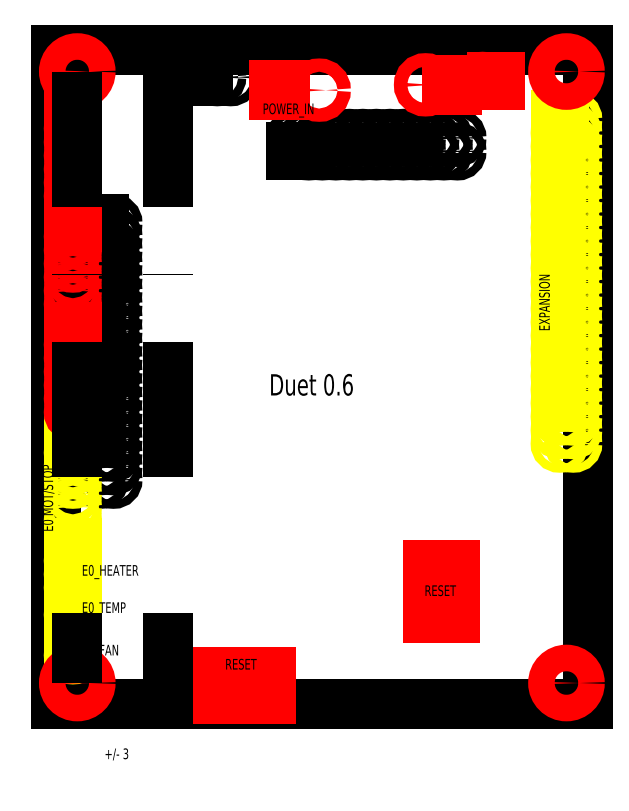
<metadata>
{"format":"dxf","ext":"dxf","renderer":"ezdxf+matplotlib","layout":"modelspace","background":"white","min_lineweight":24,"dpi":150}
</metadata>
<code>
0
SECTION
2
ENTITIES
0
LINE
8
existing features
10
5.198e+04
20
4.505e+04
30
0
11
5.198e+04
21
4.505e+04
31
0
0
LINE
8
existing features
10
5.198e+04
20
4.505e+04
30
0
11
5.198e+04
21
4.505e+04
31
0
0
LINE
8
existing features
10
5.198e+04
20
4.505e+04
30
0
11
5.198e+04
21
4.505e+04
31
0
0
LINE
8
existing features
10
5.198e+04
20
4.505e+04
30
0
11
5.198e+04
21
4.505e+04
31
0
0
CIRCLE
8
existing features
10
5.198e+04
20
4.505e+04
30
0
40
0.762
0
CIRCLE
8
existing features
10
5.198e+04
20
4.505e+04
30
0
40
0.762
0
LINE
8
existing features
10
5.199e+04
20
4.504e+04
30
0
11
5.199e+04
21
4.504e+04
31
0
0
LINE
8
existing features
10
5.199e+04
20
4.504e+04
30
0
11
5.199e+04
21
4.504e+04
31
0
0
LINE
8
existing features
10
5.199e+04
20
4.504e+04
30
0
11
5.199e+04
21
4.504e+04
31
0
0
LINE
8
existing features
10
5.199e+04
20
4.504e+04
30
0
11
5.199e+04
21
4.504e+04
31
0
0
CIRCLE
8
existing features
10
5.199e+04
20
4.504e+04
30
0
40
0.762
0
CIRCLE
8
existing features
10
5.2e+04
20
4.504e+04
30
0
40
0.762
0
CIRCLE
8
existing features
10
5.2e+04
20
4.504e+04
30
0
40
0.762
0
CIRCLE
8
existing features
10
5.2e+04
20
4.504e+04
30
0
40
0.762
0
CIRCLE
8
existing features
10
5.2e+04
20
4.504e+04
30
0
40
0.762
0
CIRCLE
8
existing features
10
5.2e+04
20
4.504e+04
30
0
40
0.762
0
CIRCLE
8
existing features
10
5.2e+04
20
4.504e+04
30
0
40
0.762
0
CIRCLE
8
existing features
10
5.2e+04
20
4.504e+04
30
0
40
0.762
0
CIRCLE
8
existing features
10
5.2e+04
20
4.504e+04
30
0
40
0.762
0
CIRCLE
8
existing features
10
5.201e+04
20
4.504e+04
30
0
40
0.762
0
CIRCLE
8
existing features
10
5.201e+04
20
4.504e+04
30
0
40
0.762
0
CIRCLE
8
existing features
10
5.201e+04
20
4.504e+04
30
0
40
0.762
0
CIRCLE
8
existing features
10
5.201e+04
20
4.504e+04
30
0
40
0.762
0
CIRCLE
8
existing features
10
5.201e+04
20
4.504e+04
30
0
40
0.762
0
CIRCLE
8
existing features
10
5.201e+04
20
4.504e+04
30
0
40
0.762
0
CIRCLE
8
existing features
10
5.201e+04
20
4.504e+04
30
0
40
0.762
0
CIRCLE
8
existing features
10
5.201e+04
20
4.504e+04
30
0
40
0.762
0
CIRCLE
8
existing features
10
5.202e+04
20
4.504e+04
30
0
40
0.762
0
CIRCLE
8
existing features
10
5.202e+04
20
4.504e+04
30
0
40
0.762
0
CIRCLE
8
existing features
10
5.202e+04
20
4.504e+04
30
0
40
0.762
0
CIRCLE
8
existing features
10
5.202e+04
20
4.504e+04
30
0
40
0.762
0
CIRCLE
8
existing features
10
5.202e+04
20
4.504e+04
30
0
40
0.762
0
CIRCLE
8
existing features
10
5.202e+04
20
4.504e+04
30
0
40
0.762
0
CIRCLE
8
existing features
10
5.202e+04
20
4.504e+04
30
0
40
0.762
0
CIRCLE
8
existing features
10
5.202e+04
20
4.504e+04
30
0
40
0.762
0
LINE
8
existing features
10
5.196e+04
20
4.503e+04
30
0
11
5.196e+04
21
4.503e+04
31
0
0
LINE
8
existing features
10
5.196e+04
20
4.503e+04
30
0
11
5.196e+04
21
4.503e+04
31
0
0
LINE
8
existing features
10
5.196e+04
20
4.503e+04
30
0
11
5.196e+04
21
4.503e+04
31
0
0
LINE
8
existing features
10
5.196e+04
20
4.503e+04
30
0
11
5.196e+04
21
4.503e+04
31
0
0
CIRCLE
8
existing features
10
5.196e+04
20
4.503e+04
30
0
40
0.762
0
CIRCLE
8
existing features
10
5.196e+04
20
4.501e+04
30
0
40
0.762
0
CIRCLE
8
existing features
10
5.196e+04
20
4.502e+04
30
0
40
0.762
0
CIRCLE
8
existing features
10
5.196e+04
20
4.501e+04
30
0
40
0.762
0
CIRCLE
8
existing features
10
5.196e+04
20
4.502e+04
30
0
40
0.762
0
CIRCLE
8
existing features
10
5.196e+04
20
4.501e+04
30
0
40
0.762
0
CIRCLE
8
existing features
10
5.196e+04
20
4.502e+04
30
0
40
0.762
0
CIRCLE
8
existing features
10
5.196e+04
20
4.501e+04
30
0
40
0.762
0
CIRCLE
8
existing features
10
5.196e+04
20
4.502e+04
30
0
40
0.762
0
CIRCLE
8
existing features
10
5.196e+04
20
4.5e+04
30
0
40
0.762
0
CIRCLE
8
existing features
10
5.196e+04
20
4.501e+04
30
0
40
0.762
0
CIRCLE
8
existing features
10
5.196e+04
20
4.5e+04
30
0
40
0.762
0
CIRCLE
8
existing features
10
5.196e+04
20
4.501e+04
30
0
40
0.762
0
CIRCLE
8
existing features
10
5.196e+04
20
4.5e+04
30
0
40
0.762
0
CIRCLE
8
existing features
10
5.196e+04
20
4.501e+04
30
0
40
0.762
0
CIRCLE
8
existing features
10
5.196e+04
20
4.5e+04
30
0
40
0.762
0
CIRCLE
8
existing features
10
5.196e+04
20
4.501e+04
30
0
40
0.762
0
CIRCLE
8
existing features
10
5.196e+04
20
4.499e+04
30
0
40
0.762
0
CIRCLE
8
existing features
10
5.196e+04
20
4.5e+04
30
0
40
0.762
0
CIRCLE
8
existing features
10
5.196e+04
20
4.499e+04
30
0
40
0.762
0
CIRCLE
8
existing features
10
5.196e+04
20
4.5e+04
30
0
40
0.762
0
CIRCLE
8
existing features
10
5.196e+04
20
4.499e+04
30
0
40
0.762
0
CIRCLE
8
existing features
10
5.196e+04
20
4.5e+04
30
0
40
0.762
0
CIRCLE
8
existing features
10
5.196e+04
20
4.5e+04
30
0
40
0.762
0
CIRCLE
8
existing features
10
5.196e+04
20
4.499e+04
30
0
40
0.762
0
CIRCLE
8
existing features
10
5.196e+04
20
4.499e+04
30
0
40
0.762
0
CIRCLE
8
existing features
10
5.196e+04
20
4.499e+04
30
0
40
0.762
0
CIRCLE
8
existing features
10
5.196e+04
20
4.499e+04
30
0
40
0.762
0
CIRCLE
8
existing features
10
5.196e+04
20
4.498e+04
30
0
40
0.762
0
CIRCLE
8
existing features
10
5.196e+04
20
4.498e+04
30
0
40
0.762
0
CIRCLE
8
existing features
10
5.196e+04
20
4.498e+04
30
0
40
0.762
0
CIRCLE
8
existing features
10
5.196e+04
20
4.498e+04
30
0
40
0.762
0
CIRCLE
8
existing features
10
5.196e+04
20
4.502e+04
30
0
40
0.762
0
CIRCLE
8
existing features
10
5.196e+04
20
4.502e+04
30
0
40
0.762
0
CIRCLE
8
existing features
10
5.196e+04
20
4.502e+04
30
0
40
0.762
0
CIRCLE
8
existing features
10
5.196e+04
20
4.502e+04
30
0
40
0.762
0
CIRCLE
8
existing features
10
5.196e+04
20
4.498e+04
30
0
40
0.762
0
CIRCLE
8
existing features
10
5.196e+04
20
4.498e+04
30
0
40
0.762
0
CIRCLE
8
existing features
10
5.196e+04
20
4.499e+04
30
0
40
0.762
0
LINE
8
existing features
10
5.196e+04
20
4.5e+04
30
0
11
5.196e+04
21
4.5e+04
31
0
0
LINE
8
existing features
10
5.196e+04
20
4.502e+04
30
0
11
5.196e+04
21
4.502e+04
31
0
0
LINE
8
existing features
10
5.196e+04
20
4.501e+04
30
0
11
5.196e+04
21
4.501e+04
31
0
0
LINE
8
existing features
10
5.205e+04
20
4.494e+04
30
0
11
5.195e+04
21
4.494e+04
31
0
0
LINE
8
existing features
10
5.205e+04
20
4.506e+04
30
0
11
5.205e+04
21
4.494e+04
31
0
0
LINE
8
existing features
10
5.195e+04
20
4.506e+04
30
0
11
5.205e+04
21
4.506e+04
31
0
0
LINE
8
existing features
10
5.195e+04
20
4.494e+04
30
0
11
5.195e+04
21
4.506e+04
31
0
0
LINE
8
existing features
10
5.195e+04
20
4.499e+04
30
0
11
5.195e+04
21
4.499e+04
31
0
0
LINE
8
existing features
10
5.195e+04
20
4.499e+04
30
0
11
5.195e+04
21
4.498e+04
31
0
0
LINE
8
existing features
10
5.195e+04
20
4.498e+04
30
0
11
5.195e+04
21
4.498e+04
31
0
0
LINE
8
existing features
10
5.195e+04
20
4.498e+04
30
0
11
5.195e+04
21
4.499e+04
31
0
0
CIRCLE
8
existing features
10
5.195e+04
20
4.498e+04
30
0
40
0.762
0
CIRCLE
8
existing features
10
5.195e+04
20
4.498e+04
30
0
40
0.762
0
CIRCLE
8
existing features
10
5.195e+04
20
4.498e+04
30
0
40
0.762
0
CIRCLE
8
existing features
10
5.195e+04
20
4.498e+04
30
0
40
0.762
0
CIRCLE
8
existing features
10
5.195e+04
20
4.497e+04
30
0
40
0.762
0
CIRCLE
8
existing features
10
5.195e+04
20
4.497e+04
30
0
40
0.762
0
LINE
8
existing features
10
5.195e+04
20
4.497e+04
30
0
11
5.195e+04
21
4.497e+04
31
0
0
LINE
8
existing features
10
5.195e+04
20
4.497e+04
30
0
11
5.195e+04
21
4.496e+04
31
0
0
LINE
8
existing features
10
5.195e+04
20
4.496e+04
30
0
11
5.195e+04
21
4.496e+04
31
0
0
LINE
8
existing features
10
5.195e+04
20
4.496e+04
30
0
11
5.195e+04
21
4.497e+04
31
0
0
CIRCLE
8
existing features
10
5.195e+04
20
4.496e+04
30
0
40
0.762
0
CIRCLE
8
existing features
10
5.195e+04
20
4.496e+04
30
0
40
0.762
0
CIRCLE
8
existing features
10
5.195e+04
20
4.496e+04
30
0
40
0.762
0
LINE
8
existing features
10
5.195e+04
20
4.496e+04
30
0
11
5.195e+04
21
4.496e+04
31
0
0
LINE
8
existing features
10
5.195e+04
20
4.496e+04
30
0
11
5.195e+04
21
4.495e+04
31
0
0
LINE
8
existing features
10
5.195e+04
20
4.495e+04
30
0
11
5.195e+04
21
4.495e+04
31
0
0
LINE
8
existing features
10
5.195e+04
20
4.495e+04
30
0
11
5.195e+04
21
4.496e+04
31
0
0
CIRCLE
8
existing features
10
5.195e+04
20
4.495e+04
30
0
40
0.762
0
LINE
8
existing features
10
5.195e+04
20
4.495e+04
30
0
11
5.195e+04
21
4.495e+04
31
0
0
LINE
8
existing features
10
5.195e+04
20
4.495e+04
30
0
11
5.195e+04
21
4.495e+04
31
0
0
LINE
8
existing features
10
5.195e+04
20
4.495e+04
30
0
11
5.195e+04
21
4.495e+04
31
0
0
LINE
8
existing features
10
5.195e+04
20
4.495e+04
30
0
11
5.195e+04
21
4.495e+04
31
0
0
CIRCLE
8
existing features
10
5.195e+04
20
4.495e+04
30
0
40
0.762
0
LINE
8
existing features
10
5.204e+04
20
4.505e+04
30
0
11
5.204e+04
21
4.505e+04
31
0
0
LINE
8
existing features
10
5.204e+04
20
4.505e+04
30
0
11
5.204e+04
21
4.505e+04
31
0
0
LINE
8
existing features
10
5.204e+04
20
4.505e+04
30
0
11
5.204e+04
21
4.505e+04
31
0
0
LINE
8
existing features
10
5.204e+04
20
4.505e+04
30
0
11
5.204e+04
21
4.505e+04
31
0
0
CIRCLE
8
existing features
10
5.205e+04
20
4.505e+04
30
0
40
0.762
0
CIRCLE
8
existing features
10
5.204e+04
20
4.503e+04
30
0
40
0.762
0
CIRCLE
8
existing features
10
5.205e+04
20
4.504e+04
30
0
40
0.762
0
CIRCLE
8
existing features
10
5.204e+04
20
4.503e+04
30
0
40
0.762
0
CIRCLE
8
existing features
10
5.205e+04
20
4.504e+04
30
0
40
0.762
0
CIRCLE
8
existing features
10
5.204e+04
20
4.503e+04
30
0
40
0.762
0
CIRCLE
8
existing features
10
5.205e+04
20
4.504e+04
30
0
40
0.762
0
CIRCLE
8
existing features
10
5.204e+04
20
4.503e+04
30
0
40
0.762
0
CIRCLE
8
existing features
10
5.205e+04
20
4.504e+04
30
0
40
0.762
0
CIRCLE
8
existing features
10
5.204e+04
20
4.502e+04
30
0
40
0.762
0
CIRCLE
8
existing features
10
5.205e+04
20
4.503e+04
30
0
40
0.762
0
CIRCLE
8
existing features
10
5.204e+04
20
4.502e+04
30
0
40
0.762
0
CIRCLE
8
existing features
10
5.205e+04
20
4.503e+04
30
0
40
0.762
0
CIRCLE
8
existing features
10
5.204e+04
20
4.502e+04
30
0
40
0.762
0
CIRCLE
8
existing features
10
5.205e+04
20
4.503e+04
30
0
40
0.762
0
CIRCLE
8
existing features
10
5.204e+04
20
4.502e+04
30
0
40
0.762
0
CIRCLE
8
existing features
10
5.205e+04
20
4.503e+04
30
0
40
0.762
0
CIRCLE
8
existing features
10
5.204e+04
20
4.501e+04
30
0
40
0.762
0
CIRCLE
8
existing features
10
5.205e+04
20
4.502e+04
30
0
40
0.762
0
CIRCLE
8
existing features
10
5.204e+04
20
4.501e+04
30
0
40
0.762
0
CIRCLE
8
existing features
10
5.205e+04
20
4.502e+04
30
0
40
0.762
0
CIRCLE
8
existing features
10
5.204e+04
20
4.501e+04
30
0
40
0.762
0
CIRCLE
8
existing features
10
5.205e+04
20
4.502e+04
30
0
40
0.762
0
CIRCLE
8
existing features
10
5.205e+04
20
4.502e+04
30
0
40
0.762
0
CIRCLE
8
existing features
10
5.204e+04
20
4.501e+04
30
0
40
0.762
0
CIRCLE
8
existing features
10
5.205e+04
20
4.501e+04
30
0
40
0.762
0
CIRCLE
8
existing features
10
5.205e+04
20
4.501e+04
30
0
40
0.762
0
CIRCLE
8
existing features
10
5.205e+04
20
4.501e+04
30
0
40
0.762
0
CIRCLE
8
existing features
10
5.205e+04
20
4.5e+04
30
0
40
0.762
0
CIRCLE
8
existing features
10
5.205e+04
20
4.5e+04
30
0
40
0.762
0
CIRCLE
8
existing features
10
5.204e+04
20
4.5e+04
30
0
40
0.762
0
CIRCLE
8
existing features
10
5.204e+04
20
4.5e+04
30
0
40
0.762
0
CIRCLE
8
existing features
10
5.204e+04
20
4.504e+04
30
0
40
0.762
0
CIRCLE
8
existing features
10
5.204e+04
20
4.504e+04
30
0
40
0.762
0
CIRCLE
8
existing features
10
5.204e+04
20
4.504e+04
30
0
40
0.762
0
CIRCLE
8
existing features
10
5.204e+04
20
4.504e+04
30
0
40
0.762
0
CIRCLE
8
existing features
10
5.204e+04
20
4.5e+04
30
0
40
0.762
0
CIRCLE
8
existing features
10
5.205e+04
20
4.5e+04
30
0
40
0.762
0
CIRCLE
8
existing features
10
5.205e+04
20
4.501e+04
30
0
40
0.762
0
CIRCLE
8
existing features
10
5.204e+04
20
4.499e+04
30
0
40
0.762
0
CIRCLE
8
existing features
10
5.205e+04
20
4.499e+04
30
0
40
0.762
0
CIRCLE
8
existing features
10
5.204e+04
20
4.499e+04
30
0
40
0.762
0
CIRCLE
8
existing features
10
5.205e+04
20
4.499e+04
30
0
40
0.762
0
CIRCLE
8
existing features
10
5.204e+04
20
4.499e+04
30
0
40
0.762
0
CIRCLE
8
existing features
10
5.205e+04
20
4.499e+04
30
0
40
0.762
0
CIRCLE
8
existing features
10
5.204e+04
20
4.499e+04
30
0
40
0.762
0
CIRCLE
8
existing features
10
5.205e+04
20
4.499e+04
30
0
40
0.762
0
CIRCLE
8
existing features
10
5.204e+04
20
4.498e+04
30
0
40
0.762
0
CIRCLE
8
existing features
10
5.205e+04
20
4.498e+04
30
0
40
0.762
0
LINE
8
existing features
10
5.205e+04
20
4.505e+04
30
0
11
5.205e+04
21
4.505e+04
31
0
0
LINE
8
existing features
10
5.205e+04
20
4.502e+04
30
0
11
5.205e+04
21
4.502e+04
31
0
0
LINE
8
existing features
10
5.205e+04
20
4.502e+04
30
0
11
5.205e+04
21
4.502e+04
31
0
0
CIRCLE
8
existing features
10
5.204e+04
20
4.505e+04
30
0
40
2.499
0
LINE
8
existing features
10
5.202e+04
20
4.495e+04
30
0
11
5.202e+04
21
4.495e+04
31
0
0
LINE
8
existing features
10
5.202e+04
20
4.495e+04
30
0
11
5.202e+04
21
4.496e+04
31
0
0
LINE
8
existing features
10
5.202e+04
20
4.496e+04
30
0
11
5.202e+04
21
4.496e+04
31
0
0
LINE
8
existing features
10
5.202e+04
20
4.496e+04
30
0
11
5.202e+04
21
4.495e+04
31
0
0
LINE
8
existing features
10
5.202e+04
20
4.496e+04
30
0
11
5.202e+04
21
4.496e+04
31
0
0
LINE
8
existing features
10
5.202e+04
20
4.496e+04
30
0
11
5.202e+04
21
4.496e+04
31
0
0
LINE
8
existing features
10
5.202e+04
20
4.496e+04
30
0
11
5.202e+04
21
4.496e+04
31
0
0
LINE
8
existing features
10
5.202e+04
20
4.496e+04
30
0
11
5.202e+04
21
4.496e+04
31
0
0
LINE
8
existing features
10
5.202e+04
20
4.496e+04
30
0
11
5.202e+04
21
4.496e+04
31
0
0
LINE
8
existing features
10
5.202e+04
20
4.496e+04
30
0
11
5.202e+04
21
4.496e+04
31
0
0
LINE
8
existing features
10
5.202e+04
20
4.496e+04
30
0
11
5.202e+04
21
4.496e+04
31
0
0
LINE
8
existing features
10
5.202e+04
20
4.496e+04
30
0
11
5.202e+04
21
4.496e+04
31
0
0
LINE
8
existing features
10
5.202e+04
20
4.495e+04
30
0
11
5.202e+04
21
4.495e+04
31
0
0
LINE
8
existing features
10
5.202e+04
20
4.495e+04
30
0
11
5.202e+04
21
4.496e+04
31
0
0
LINE
8
existing features
10
5.202e+04
20
4.496e+04
30
0
11
5.202e+04
21
4.496e+04
31
0
0
LINE
8
existing features
10
5.202e+04
20
4.496e+04
30
0
11
5.202e+04
21
4.495e+04
31
0
0
LINE
8
existing features
10
5.198e+04
20
4.494e+04
30
0
11
5.198e+04
21
4.494e+04
31
0
0
LINE
8
existing features
10
5.198e+04
20
4.494e+04
30
0
11
5.198e+04
21
4.494e+04
31
0
0
LINE
8
existing features
10
5.198e+04
20
4.494e+04
30
0
11
5.198e+04
21
4.494e+04
31
0
0
LINE
8
existing features
10
5.199e+04
20
4.494e+04
30
0
11
5.199e+04
21
4.494e+04
31
0
0
LINE
8
existing features
10
5.199e+04
20
4.494e+04
30
0
11
5.199e+04
21
4.494e+04
31
0
0
LINE
8
existing features
10
5.199e+04
20
4.494e+04
30
0
11
5.199e+04
21
4.494e+04
31
0
0
LINE
8
existing features
10
5.199e+04
20
4.494e+04
30
0
11
5.199e+04
21
4.494e+04
31
0
0
LINE
8
existing features
10
5.199e+04
20
4.494e+04
30
0
11
5.199e+04
21
4.494e+04
31
0
0
LINE
8
existing features
10
5.198e+04
20
4.494e+04
30
0
11
5.198e+04
21
4.494e+04
31
0
0
LINE
8
existing features
10
5.198e+04
20
4.494e+04
30
0
11
5.198e+04
21
4.494e+04
31
0
0
LINE
8
existing features
10
5.198e+04
20
4.494e+04
30
0
11
5.198e+04
21
4.494e+04
31
0
0
LINE
8
existing features
10
5.198e+04
20
4.494e+04
30
0
11
5.198e+04
21
4.494e+04
31
0
0
LINE
8
existing features
10
5.199e+04
20
4.505e+04
30
0
11
5.199e+04
21
4.505e+04
31
0
0
LINE
8
existing features
10
5.199e+04
20
4.505e+04
30
0
11
5.199e+04
21
4.505e+04
31
0
0
LINE
8
existing features
10
5.199e+04
20
4.505e+04
30
0
11
5.199e+04
21
4.505e+04
31
0
0
LINE
8
existing features
10
5.199e+04
20
4.505e+04
30
0
11
5.199e+04
21
4.505e+04
31
0
0
CIRCLE
8
existing features
10
5.2e+04
20
4.505e+04
30
0
40
1.25
0
LINE
8
existing features
10
5.202e+04
20
4.505e+04
30
0
11
5.202e+04
21
4.505e+04
31
0
0
LINE
8
existing features
10
5.202e+04
20
4.505e+04
30
0
11
5.202e+04
21
4.505e+04
31
0
0
LINE
8
existing features
10
5.202e+04
20
4.505e+04
30
0
11
5.202e+04
21
4.505e+04
31
0
0
LINE
8
existing features
10
5.202e+04
20
4.505e+04
30
0
11
5.202e+04
21
4.505e+04
31
0
0
CIRCLE
8
existing features
10
5.202e+04
20
4.505e+04
30
0
40
1.25
0
LINE
8
existing features
10
5.195e+04
20
4.505e+04
30
0
11
5.195e+04
21
4.505e+04
31
0
0
LINE
8
existing features
10
5.195e+04
20
4.505e+04
30
0
11
5.195e+04
21
4.505e+04
31
0
0
LINE
8
existing features
10
5.195e+04
20
4.505e+04
30
0
11
5.195e+04
21
4.505e+04
31
0
0
LINE
8
existing features
10
5.195e+04
20
4.505e+04
30
0
11
5.195e+04
21
4.505e+04
31
0
0
CIRCLE
8
existing features
10
5.195e+04
20
4.504e+04
30
0
40
0.762
0
CIRCLE
8
existing features
10
5.195e+04
20
4.504e+04
30
0
40
0.762
0
CIRCLE
8
existing features
10
5.195e+04
20
4.504e+04
30
0
40
0.762
0
CIRCLE
8
existing features
10
5.195e+04
20
4.504e+04
30
0
40
0.762
0
CIRCLE
8
existing features
10
5.195e+04
20
4.503e+04
30
0
40
0.762
0
CIRCLE
8
existing features
10
5.195e+04
20
4.503e+04
30
0
40
0.762
0
LINE
8
existing features
10
5.195e+04
20
4.503e+04
30
0
11
5.195e+04
21
4.503e+04
31
0
0
LINE
8
existing features
10
5.195e+04
20
4.503e+04
30
0
11
5.195e+04
21
4.503e+04
31
0
0
LINE
8
existing features
10
5.195e+04
20
4.503e+04
30
0
11
5.195e+04
21
4.503e+04
31
0
0
LINE
8
existing features
10
5.195e+04
20
4.503e+04
30
0
11
5.195e+04
21
4.503e+04
31
0
0
CIRCLE
8
existing features
10
5.195e+04
20
4.502e+04
30
0
40
0.762
0
CIRCLE
8
existing features
10
5.195e+04
20
4.502e+04
30
0
40
0.762
0
CIRCLE
8
existing features
10
5.195e+04
20
4.502e+04
30
0
40
0.762
0
CIRCLE
8
existing features
10
5.195e+04
20
4.502e+04
30
0
40
0.762
0
CIRCLE
8
existing features
10
5.195e+04
20
4.501e+04
30
0
40
0.762
0
CIRCLE
8
existing features
10
5.195e+04
20
4.501e+04
30
0
40
0.762
0
LINE
8
existing features
10
5.195e+04
20
4.501e+04
30
0
11
5.195e+04
21
4.501e+04
31
0
0
LINE
8
existing features
10
5.195e+04
20
4.501e+04
30
0
11
5.195e+04
21
4.501e+04
31
0
0
LINE
8
existing features
10
5.195e+04
20
4.501e+04
30
0
11
5.195e+04
21
4.501e+04
31
0
0
LINE
8
existing features
10
5.195e+04
20
4.501e+04
30
0
11
5.195e+04
21
4.501e+04
31
0
0
CIRCLE
8
existing features
10
5.195e+04
20
4.5e+04
30
0
40
0.762
0
CIRCLE
8
existing features
10
5.195e+04
20
4.5e+04
30
0
40
0.762
0
CIRCLE
8
existing features
10
5.195e+04
20
4.5e+04
30
0
40
0.762
0
CIRCLE
8
existing features
10
5.195e+04
20
4.5e+04
30
0
40
0.762
0
CIRCLE
8
existing features
10
5.195e+04
20
4.499e+04
30
0
40
0.762
0
CIRCLE
8
existing features
10
5.195e+04
20
4.499e+04
30
0
40
0.762
0
LINE
8
existing features
10
5.203e+04
20
4.505e+04
30
0
11
5.203e+04
21
4.505e+04
31
0
0
LINE
8
existing features
10
5.203e+04
20
4.505e+04
30
0
11
5.203e+04
21
4.505e+04
31
0
0
LINE
8
existing features
10
5.203e+04
20
4.505e+04
30
0
11
5.203e+04
21
4.505e+04
31
0
0
LINE
8
existing features
10
5.203e+04
20
4.505e+04
30
0
11
5.203e+04
21
4.505e+04
31
0
0
CIRCLE
8
existing features
10
5.203e+04
20
4.505e+04
30
0
40
0.762
0
CIRCLE
8
existing features
10
5.195e+04
20
4.505e+04
30
0
40
2.499
0
CIRCLE
8
existing features
10
5.204e+04
20
4.494e+04
30
0
40
2.499
0
CIRCLE
8
existing features
10
5.195e+04
20
4.494e+04
30
0
40
2.499
0
LINE
8
existing features
10
5.199e+04
20
4.494e+04
30
0
11
5.199e+04
21
4.494e+04
31
0
0
LINE
8
existing features
10
5.199e+04
20
4.494e+04
30
0
11
5.199e+04
21
4.494e+04
31
0
0
LINE
8
existing features
10
5.198e+04
20
4.494e+04
30
0
11
5.198e+04
21
4.494e+04
31
0
0
LINE
8
existing features
10
5.199e+04
20
4.494e+04
30
0
11
5.199e+04
21
4.494e+04
31
0
0
MTEXT
8
existing features
10
5.204e+04
20
4.501e+04
30
0
40
2
41
100
71
1
72
0
1
EXPANSION
7
standard
50
90
73
1
44
1
0
MTEXT
8
existing features
10
5.195e+04
20
4.496e+04
30
0
40
2
41
100
71
1
72
0
1
E0_HEATER
7
standard
50
0
73
1
44
1
0
MTEXT
8
existing features
10
5.195e+04
20
4.496e+04
30
0
40
2
41
100
71
1
72
0
1
E0_TEMP
7
standard
50
0
73
1
44
1
0
MTEXT
8
existing features
10
5.195e+04
20
4.495e+04
30
0
40
2
41
100
71
1
72
0
1
E0_FAN
7
standard
50
0
73
1
44
1
0
MTEXT
8
existing features
10
5.195e+04
20
4.497e+04
30
0
40
2
41
100
71
1
72
0
1
E0 MOT/STOP
7
standard
50
90
73
1
44
1
0
MTEXT
8
existing features
10
5.199e+04
20
4.505e+04
30
0
40
2
41
100
71
1
72
0
1
POWER_IN
7
standard
50
0
73
1
44
1
0
MTEXT
8
existing features
10
5.202e+04
20
4.496e+04
30
0
40
2
41
100
71
1
72
0
1
RESET
7
standard
50
0
73
1
44
1
0
MTEXT
8
existing features
10
5.198e+04
20
4.494e+04
30
0
40
2
41
100
71
1
72
0
1
RESET
7
standard
50
0
73
1
44
1
0
LINE
8
0
10
5.195e+04
20
4.505e+04
30
0
11
5.195e+04
21
4.494e+04
31
0
0
LINE
8
0
10
5.197e+04
20
4.505e+04
30
0
11
5.197e+04
21
4.494e+04
31
0
0
DIMENSION
8
0
10
5.197e+04
20
4.493e+04
30
0
11
5.196e+04
21
4.493e+04
31
0
70
0
71
5
72
1
41
1
42
0
1

3
Standard
13
5.195e+04
23
4.494e+04
33
0
14
5.197e+04
24
4.494e+04
34
0
50
0
0
MTEXT
8
0
10
5.196e+04
20
4.493e+04
30
0
40
2
41
100
71
1
72
0
1
+/- 3
7
standard
50
0
73
1
44
1
0
MTEXT
8
0
10
5.199e+04
20
4.5e+04
30
0
40
4
41
100
71
1
72
0
1
Duet 0.6
7
standard
50
0
73
1
44
1
0
ENDSEC
0
EOF

</code>
